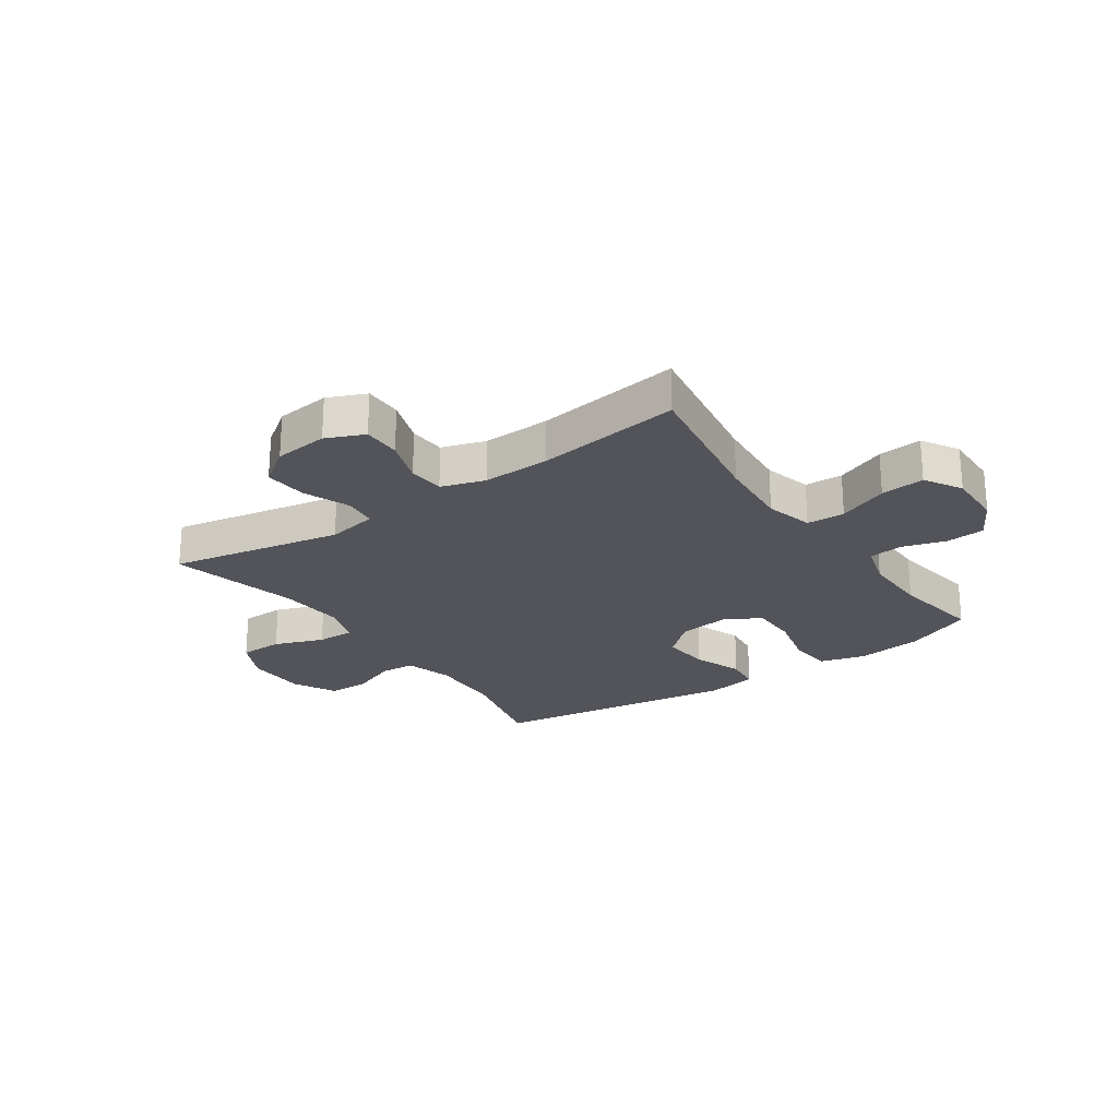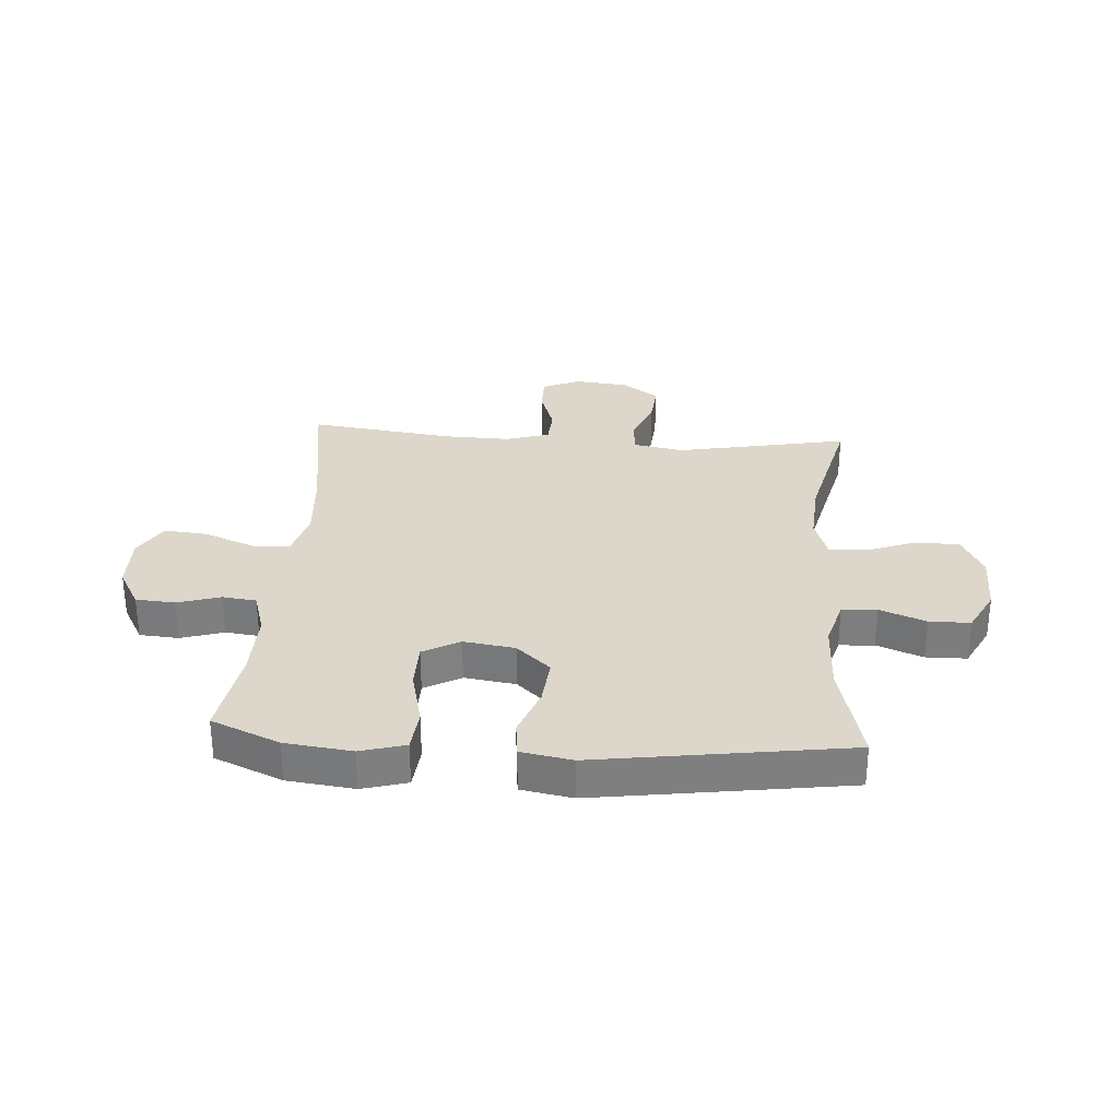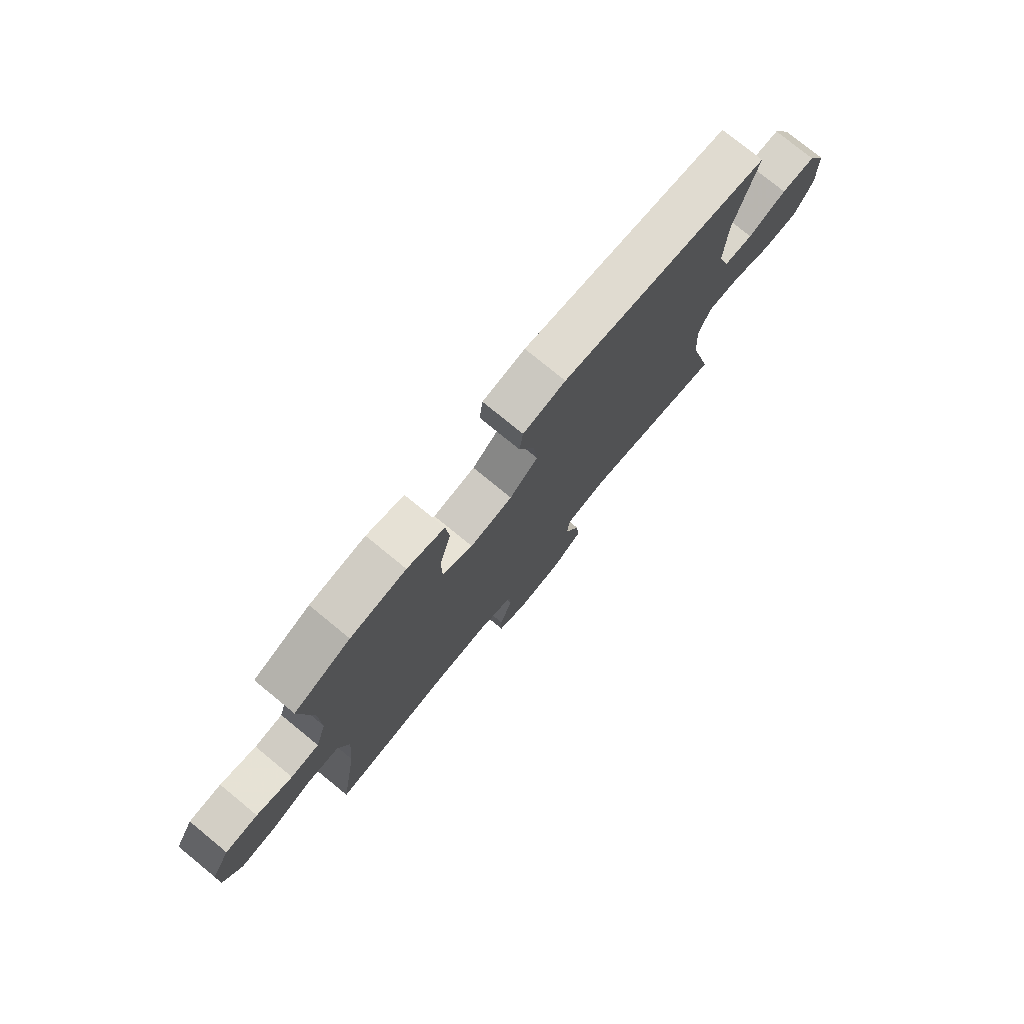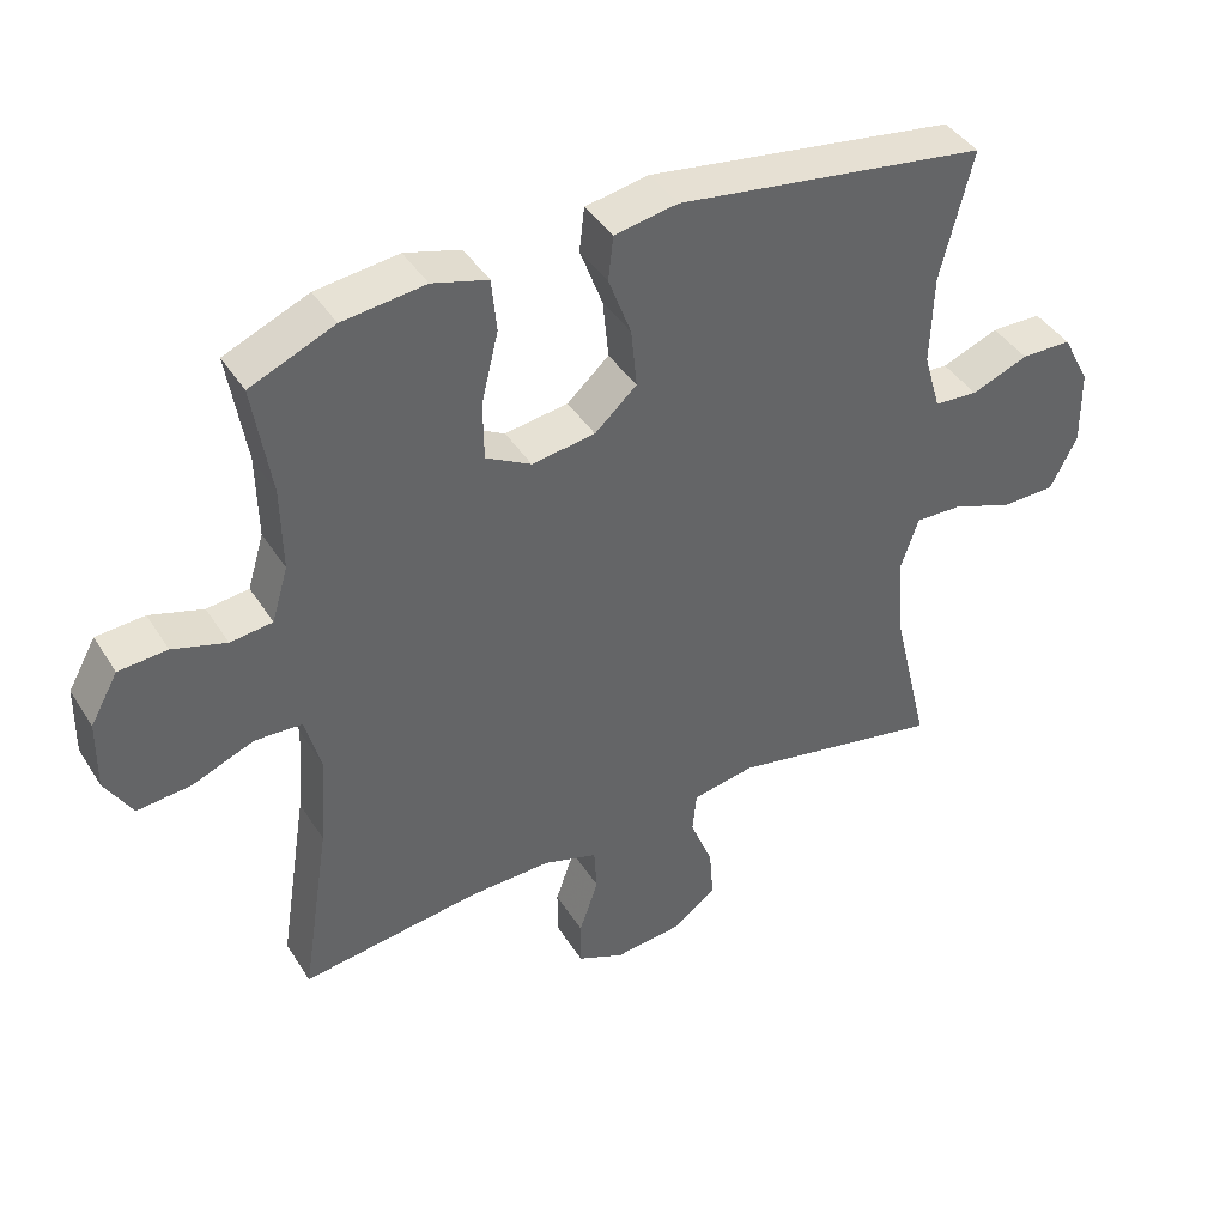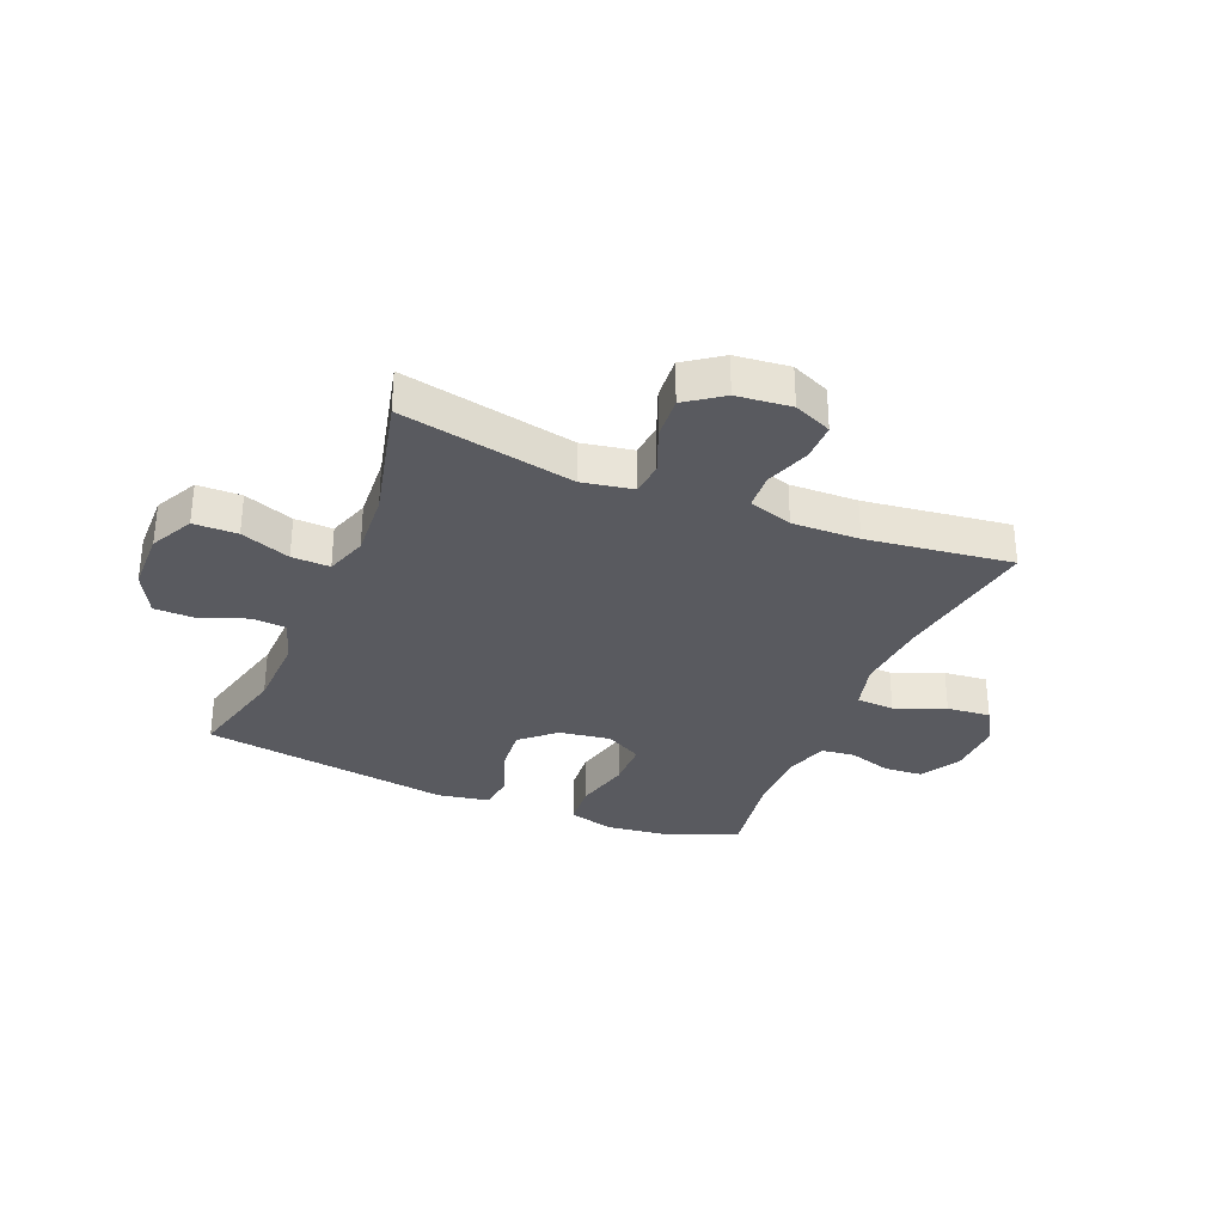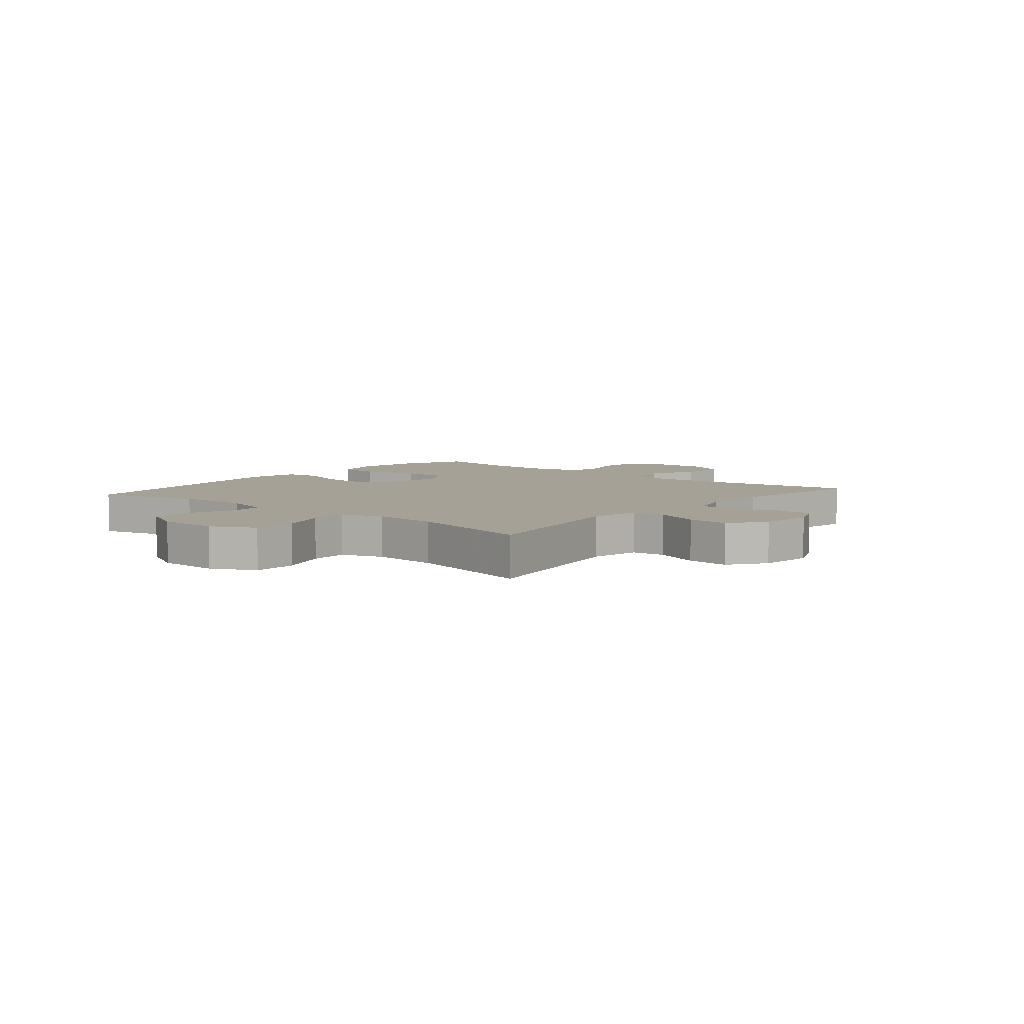
<metadata>
{"format":"obj","ext":"obj","renderer":"f3d","projection":"perspective","resolution":1024,"background":"white","views":[{"elev":-23.8,"azim":-145.3,"up":"+Y"},{"elev":30.5,"azim":4.0,"up":"+Y"},{"elev":77.1,"azim":-50.7,"up":"+Z"},{"elev":41.7,"azim":-29.7,"up":"+Z"},{"elev":-31.9,"azim":157.4,"up":"+Y"},{"elev":6.2,"azim":130.0,"up":"+Y"}]}
</metadata>
<code>
v 0.5 0.07 0.5
v 0.455 0.07 0.319
v 0.451 0.07 0.192
v 0.475 0.07 0.11
v 0.536 0.07 0.106
v 0.616 0.07 0.137
v 0.687 0.07 0.136
v 0.726 0.07 0.061
v 0.728 0.07 -0.046
v 0.69 0.07 -0.121
v 0.614 0.07 -0.122
v 0.528 0.07 -0.09
v 0.462 0.07 -0.088
v 0.438 0.07 -0.16
v 0.446 0.07 -0.275
v 0.5 0.07 -0.5
v 0.2 0.07 -0.441
v 0.112 0.07 -0.457
v 0.106 0.07 -0.515
v 0.138 0.07 -0.595
v 0.144 0.07 -0.669
v 0.081 0.07 -0.714
v -0.013 0.07 -0.724
v -0.079 0.07 -0.695
v -0.079 0.07 -0.629
v -0.052 0.07 -0.551
v -0.056 0.07 -0.488
v -0.132 0.07 -0.464
v -0.249 0.07 -0.467
v -0.5 0.07 -0.5
v -0.46 0.07 -0.245
v -0.45 0.07 -0.116
v -0.472 0.07 -0.033
v -0.538 0.07 -0.03
v -0.625 0.07 -0.065
v -0.701 0.07 -0.072
v -0.739 0.07 -0.008
v -0.737 0.07 0.09
v -0.698 0.07 0.16
v -0.63 0.07 0.165
v -0.555 0.07 0.142
v -0.496 0.07 0.149
v -0.473 0.07 0.226
v -0.475 0.07 0.343
v -0.5 0.07 0.5
v -0.382 0.07 0.55
v -0.266 0.07 0.564
v -0.188 0.07 0.542
v -0.181 0.07 0.467
v -0.205 0.07 0.368
v -0.204 0.07 0.286
v -0.14 0.07 0.251
v -0.051 0.07 0.264
v 0.008 0.07 0.317
v 0 0.07 0.4
v -0.032 0.07 0.486
v -0.025 0.07 0.548
v 0.064 0.07 0.564
v 0.5 0 0.5
v 0.455 0 0.319
v 0.451 0 0.192
v 0.475 0 0.11
v 0.536 0 0.106
v 0.616 0 0.137
v 0.687 0 0.136
v 0.726 0 0.061
v 0.728 0 -0.046
v 0.69 0 -0.121
v 0.614 0 -0.122
v 0.528 0 -0.09
v 0.462 0 -0.088
v 0.438 0 -0.16
v 0.446 0 -0.275
v 0.5 0 -0.5
v 0.2 0 -0.441
v 0.112 0 -0.457
v 0.106 0 -0.515
v 0.138 0 -0.595
v 0.144 0 -0.669
v 0.081 0 -0.714
v -0.013 0 -0.724
v -0.079 0 -0.695
v -0.079 0 -0.629
v -0.052 0 -0.551
v -0.056 0 -0.488
v -0.132 0 -0.464
v -0.249 0 -0.467
v -0.5 0 -0.5
v -0.46 0 -0.245
v -0.45 0 -0.116
v -0.472 0 -0.033
v -0.538 0 -0.03
v -0.625 0 -0.065
v -0.701 0 -0.072
v -0.739 0 -0.008
v -0.737 0 0.09
v -0.698 0 0.16
v -0.63 0 0.165
v -0.555 0 0.142
v -0.496 0 0.149
v -0.473 0 0.226
v -0.475 0 0.343
v -0.5 0 0.5
v -0.382 0 0.55
v -0.266 0 0.564
v -0.188 0 0.542
v -0.181 0 0.467
v -0.205 0 0.368
v -0.204 0 0.286
v -0.14 0 0.251
v -0.051 0 0.264
v 0.008 0 0.317
v 0 0 0.4
v -0.032 0 0.486
v -0.025 0 0.548
v 0.064 0 0.564
f 58 1 2
f 57 58 2
f 56 57 2
f 55 56 2
f 54 55 2 3
f 53 54 3 4
f 52 53 4
f 48 49 50
f 47 48 50
f 46 47 50
f 45 46 50
f 44 45 50
f 43 44 50 51
f 42 43 51 52
f 39 40 41
f 38 39 41
f 37 38 41
f 36 37 41
f 35 36 41
f 34 35 41
f 33 34 41 42
f 42 52 4
f 33 42 4
f 32 33 4
f 29 30 31
f 32 4 5
f 31 32 5
f 29 31 5
f 28 29 5
f 24 25 26
f 23 24 26
f 22 23 26
f 21 22 26
f 20 21 26
f 19 20 26
f 18 19 26 27
f 15 16 17
f 14 15 17 18
f 18 27 28
f 14 18 28
f 13 14 28
f 10 11 12
f 9 10 12
f 8 9 12 13
f 5 6 7
f 28 5 7
f 13 28 7
f 7 8 13
f 60 59 116
f 60 116 115
f 60 115 114
f 60 114 113
f 61 60 113 112
f 62 61 112 111
f 62 111 110
f 108 107 106
f 108 106 105
f 108 105 104
f 108 104 103
f 108 103 102
f 109 108 102 101
f 110 109 101 100
f 99 98 97
f 99 97 96
f 99 96 95
f 99 95 94
f 99 94 93
f 99 93 92
f 100 99 92 91
f 62 110 100
f 62 100 91
f 62 91 90
f 89 88 87
f 63 62 90
f 63 90 89
f 63 89 87
f 63 87 86
f 84 83 82
f 84 82 81
f 84 81 80
f 84 80 79
f 84 79 78
f 84 78 77
f 85 84 77 76
f 75 74 73
f 76 75 73 72
f 86 85 76
f 86 76 72
f 86 72 71
f 70 69 68
f 70 68 67
f 71 70 67 66
f 65 64 63
f 65 63 86
f 65 86 71
f 71 66 65
f 1 59 60 2
f 2 60 61 3
f 3 61 62 4
f 4 62 63 5
f 5 63 64 6
f 6 64 65 7
f 7 65 66 8
f 8 66 67 9
f 9 67 68 10
f 10 68 69 11
f 11 69 70 12
f 12 70 71 13
f 13 71 72 14
f 14 72 73 15
f 15 73 74 16
f 16 74 75 17
f 17 75 76 18
f 18 76 77 19
f 19 77 78 20
f 20 78 79 21
f 21 79 80 22
f 22 80 81 23
f 23 81 82 24
f 24 82 83 25
f 25 83 84 26
f 26 84 85 27
f 27 85 86 28
f 28 86 87 29
f 29 87 88 30
f 30 88 89 31
f 31 89 90 32
f 32 90 91 33
f 33 91 92 34
f 34 92 93 35
f 35 93 94 36
f 36 94 95 37
f 37 95 96 38
f 38 96 97 39
f 39 97 98 40
f 40 98 99 41
f 41 99 100 42
f 42 100 101 43
f 43 101 102 44
f 44 102 103 45
f 45 103 104 46
f 46 104 105 47
f 47 105 106 48
f 48 106 107 49
f 49 107 108 50
f 50 108 109 51
f 51 109 110 52
f 52 110 111 53
f 53 111 112 54
f 54 112 113 55
f 55 113 114 56
f 56 114 115 57
f 57 115 116 58
f 58 116 59 1

</code>
